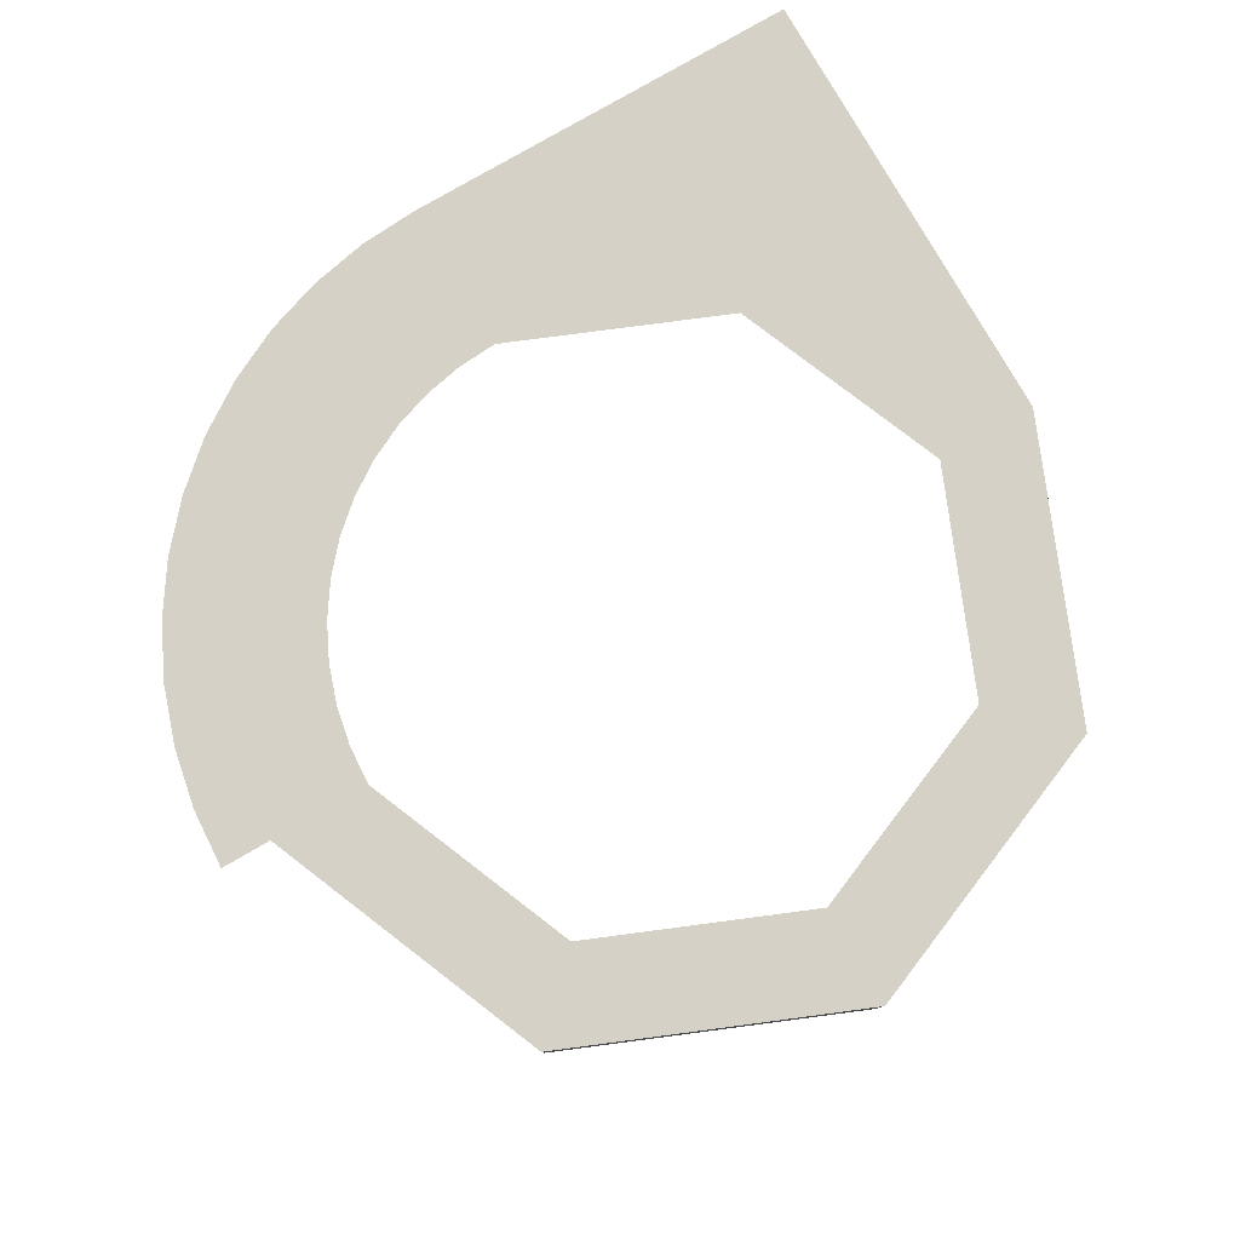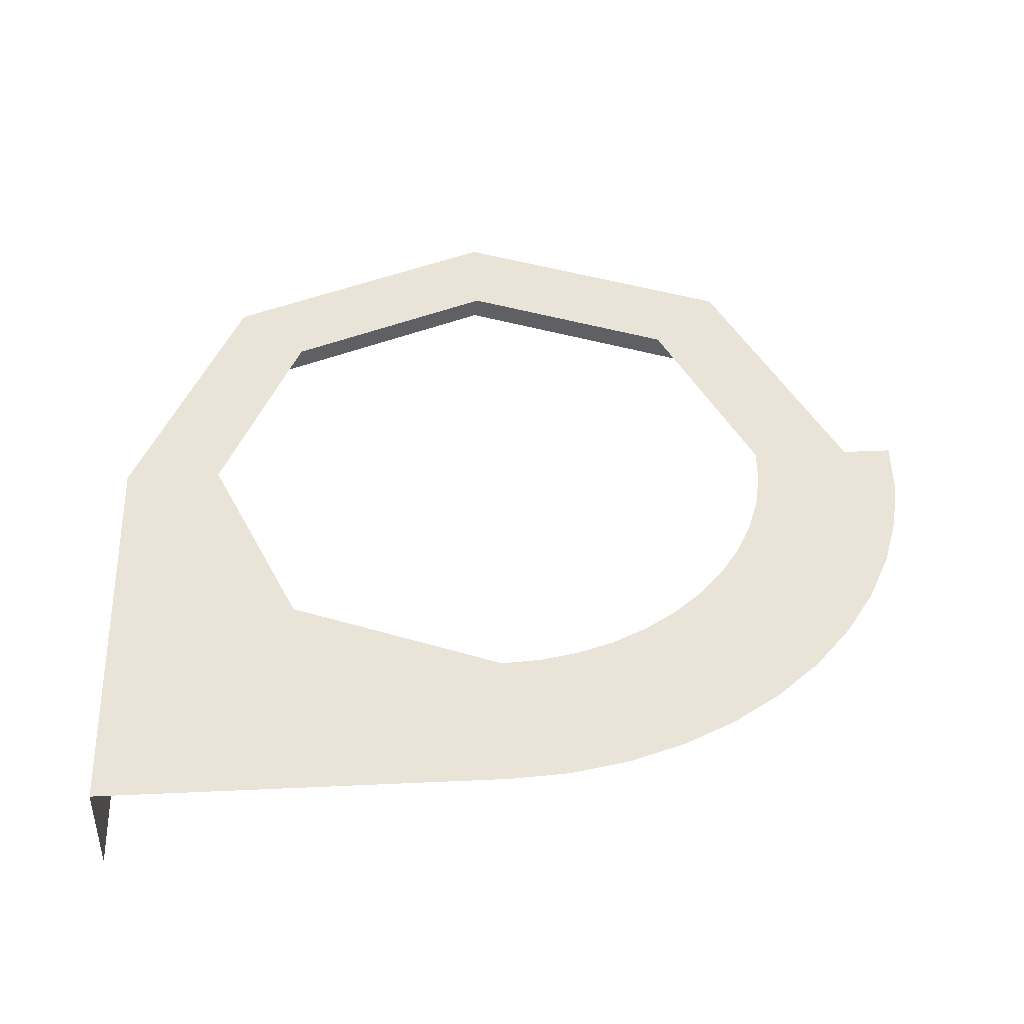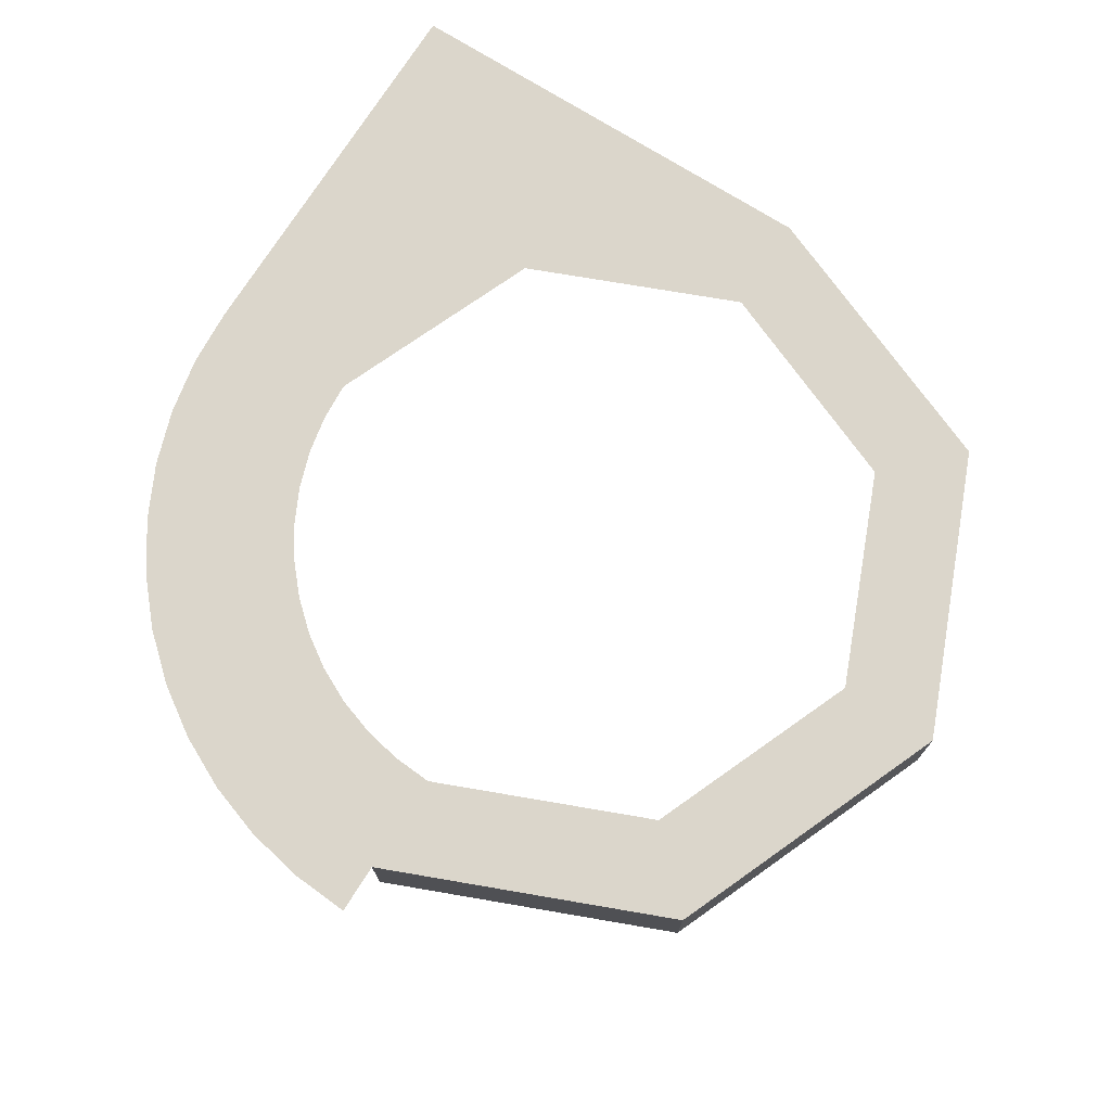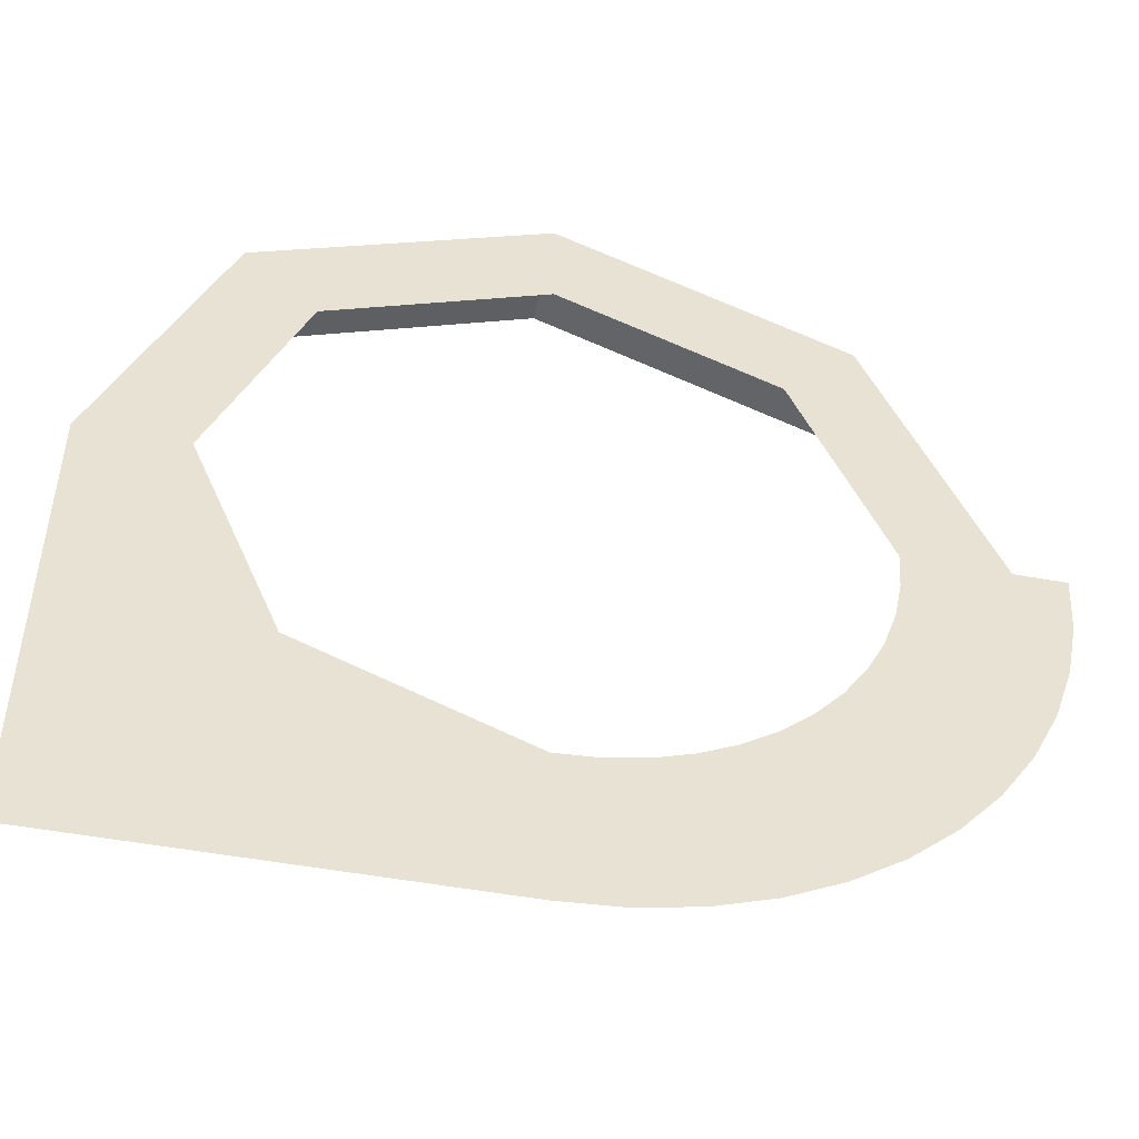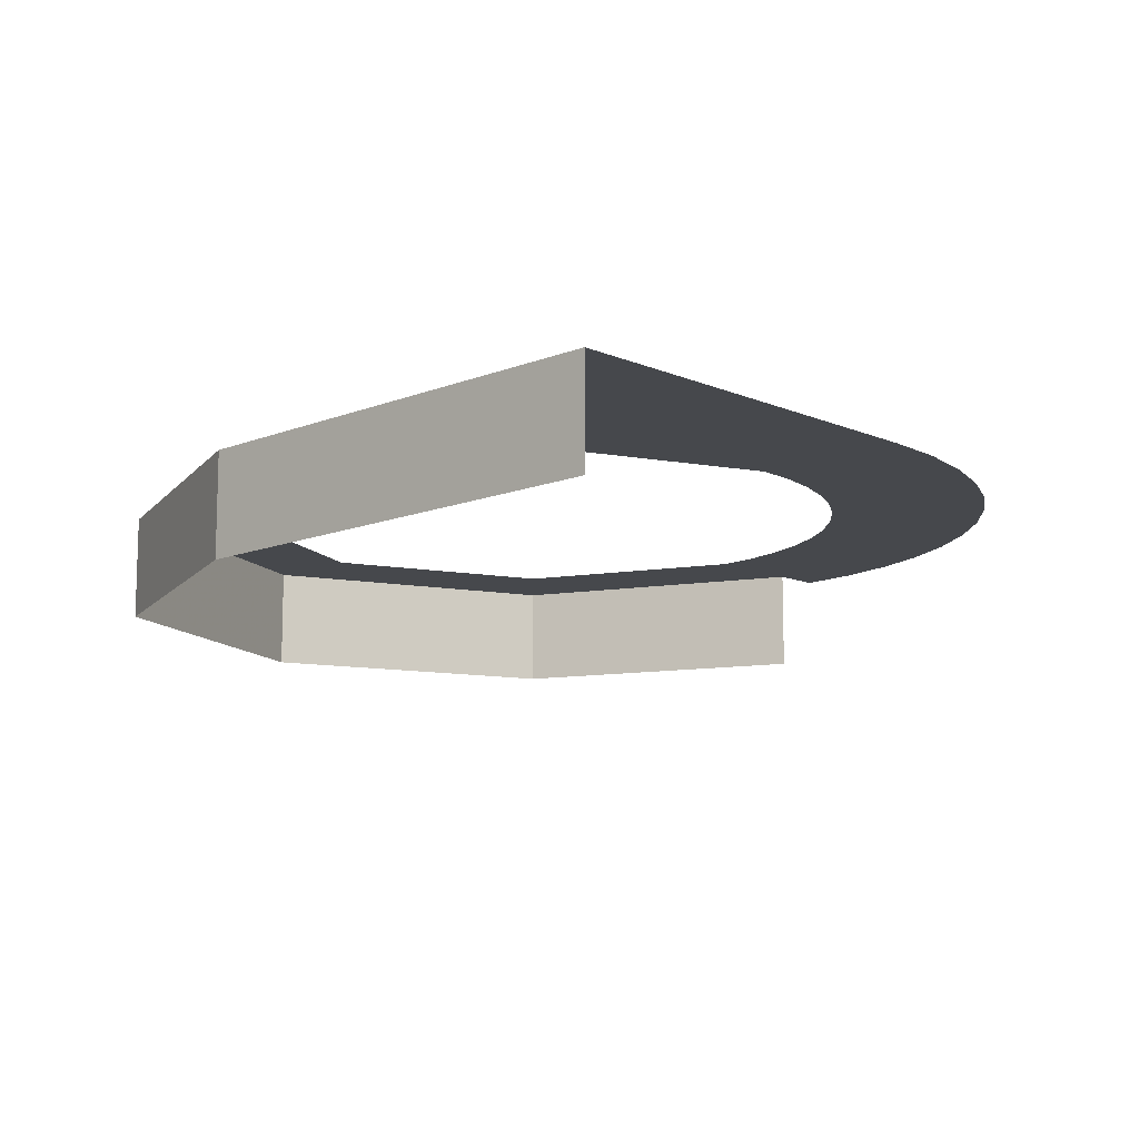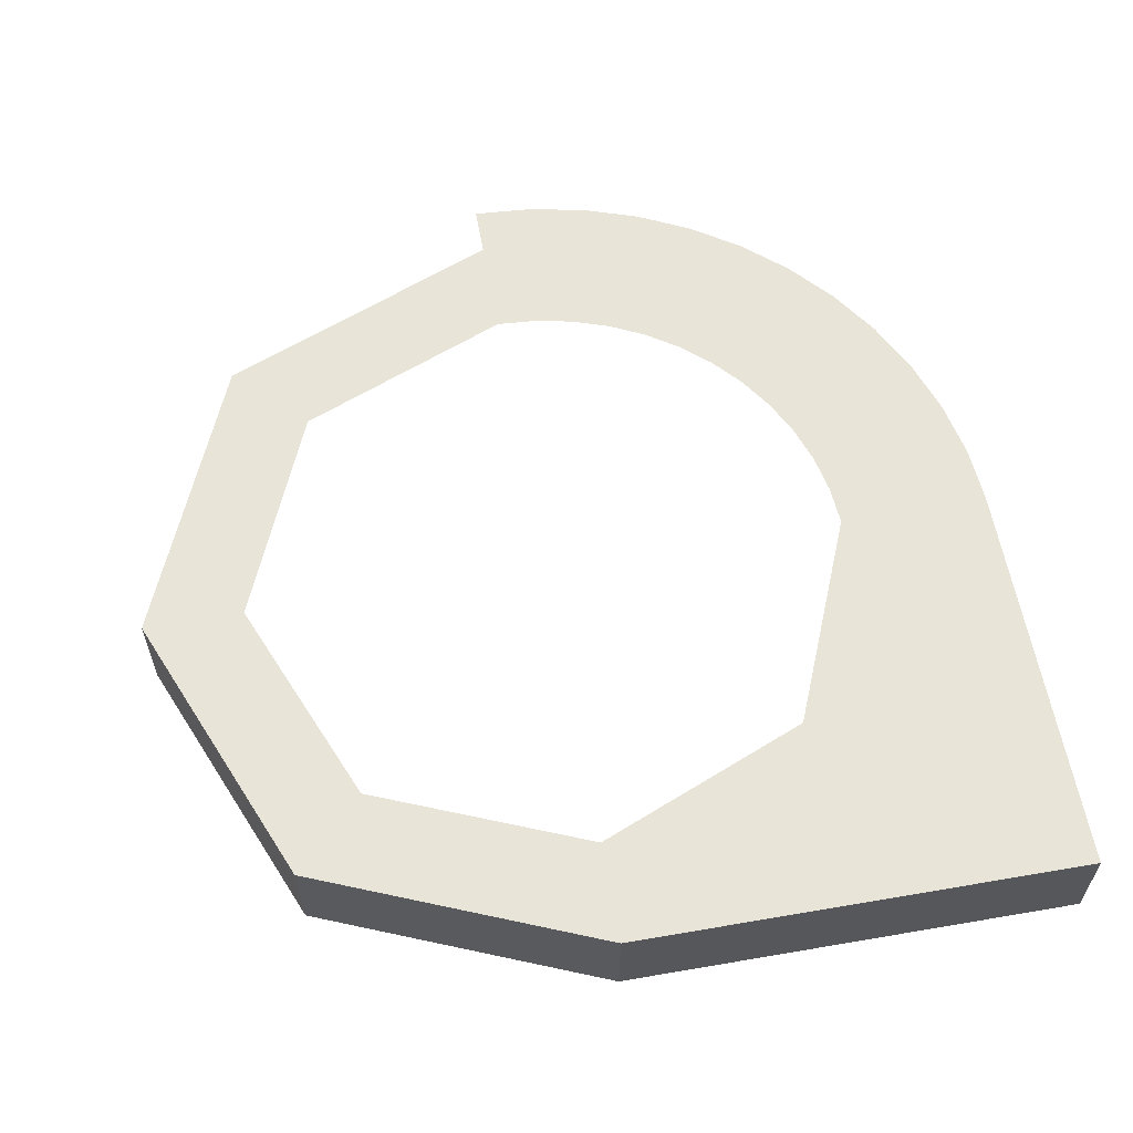
<metadata>
{"format":"obj","ext":"obj","renderer":"f3d","projection":"perspective","resolution":1024,"background":"white","views":[{"elev":79.7,"azim":-30.0,"up":"+Y"},{"elev":43.3,"azim":176.9,"up":"+Y"},{"elev":73.6,"azim":-57.8,"up":"+Y"},{"elev":-49.5,"azim":168.4,"up":"+Z"},{"elev":-11.5,"azim":133.9,"up":"+Y"},{"elev":59.9,"azim":80.0,"up":"+Y"}]}
</metadata>
<code>
v 0.4 0.1 0
v 0.2828 0.1 0.2828
v 0.2121 0.1 0.2121
v 0.3 0.1 0
v 0.2828 0.1 0.2828
v 0 0.1 0.4
v 0 0.1 0.3
v 0.2121 0.1 0.2121
v 0 0.1 0.4
v -0.2828 0.1 0.2828
v -0.2121 0.1 0.2121
v 0 0.1 0.3
v -0.2828 0.1 0.2828
v -0.4 0.1 0
v -0.3 0.1 0
v -0.2121 0.1 0.2121
v -0.45 0.1 0
v -0.4461 0.1 -0.05872
v -0.2974 0.1 -0.03915
v -0.3 0.1 0
v -0.4461 0.1 -0.05872
v -0.4347 0.1 -0.1165
v -0.2898 0.1 -0.07764
v -0.2974 0.1 -0.03915
v -0.4347 0.1 -0.1165
v -0.4158 0.1 -0.1722
v -0.2772 0.1 -0.1148
v -0.2898 0.1 -0.07764
v -0.4158 0.1 -0.1722
v -0.3897 0.1 -0.225
v -0.2598 0.1 -0.15
v -0.2772 0.1 -0.1148
v -0.3897 0.1 -0.225
v -0.357 0.1 -0.274
v -0.238 0.1 -0.1826
v -0.2598 0.1 -0.15
v -0.357 0.1 -0.274
v -0.3182 0.1 -0.3182
v -0.2121 0.1 -0.2121
v -0.238 0.1 -0.1826
v -0.3182 0.1 -0.3182
v -0.274 0.1 -0.357
v -0.1826 0.1 -0.238
v -0.2121 0.1 -0.2121
v -0.274 0.1 -0.357
v -0.225 0.1 -0.3897
v -0.15 0.1 -0.2598
v -0.1826 0.1 -0.238
v -0.225 0.1 -0.3897
v -0.1722 0.1 -0.4158
v -0.1148 0.1 -0.2772
v -0.15 0.1 -0.2598
v -0.1722 0.1 -0.4158
v -0.1165 0.1 -0.4347
v -0.07764 0.1 -0.2898
v -0.1148 0.1 -0.2772
v -0.1165 0.1 -0.4347
v -0.05872 0.1 -0.4461
v -0.03915 0.1 -0.2974
v -0.07764 0.1 -0.2898
v -0.05872 0.1 -0.4461
v 0 0.1 -0.45
v 0 0.1 -0.3
v -0.03915 0.1 -0.2974
v 0.2828 0 0.2828
v 0.4 0 0
v 0.4 0.1 0
v 0.2828 0.1 0.2828
v 0 0 0.4
v 0.2828 0 0.2828
v 0.2828 0.1 0.2828
v 0 0.1 0.4
v -0.2828 0 0.2828
v 0 0 0.4
v 0 0.1 0.4
v -0.2828 0.1 0.2828
v -0.4 0 0
v -0.2828 0 0.2828
v -0.2828 0.1 0.2828
v -0.4 0.1 0
v 0.3 0.1 -0.3
v 0.2121 0.1 -0.2121
v 0.3 0.1 0
v 0.3 0.1 -0.3
v 0 0.1 -0.3
v 0.2121 0.1 -0.2121
v 0.4 0 -0.45
v 0.4 0 0
v 0.4 0.1 0
v 0.4 0.1 -0.45
v 0.4 0.1 -0.45
v 0.3 0.1 -0.3
v 0 0.1 -0.3
v 0 0.1 -0.45
v 0.3 0.1 0
v 0.3 0.1 -0.3
v 0.4 0.1 -0.45
v 0.4 0.1 0
g mesh21214
f 1 2 3
f 3 4 1
f 5 6 7
f 7 8 5
f 9 10 11
f 11 12 9
f 13 14 15
f 15 16 13
g mesh21216
f 17 18 19
f 19 20 17
f 21 22 23
f 23 24 21
f 25 26 27
f 27 28 25
f 29 30 31
f 31 32 29
f 33 34 35
f 35 36 33
f 37 38 39
f 39 40 37
f 41 42 43
f 43 44 41
f 45 46 47
f 47 48 45
f 49 50 51
f 51 52 49
f 53 54 55
f 55 56 53
f 57 58 59
f 59 60 57
f 61 62 63
f 63 64 61
g mesh21222
f 65 67 66
f 67 65 68
f 69 71 70
f 71 69 72
f 73 75 74
f 75 73 76
f 77 79 78
f 79 77 80
g mesh21226
f 81 83 82
f 84 86 85
g mesh21228
f 87 88 89
f 89 90 87
g mesh21230
f 91 92 93
f 93 94 91
f 95 96 97
f 97 98 95

</code>
